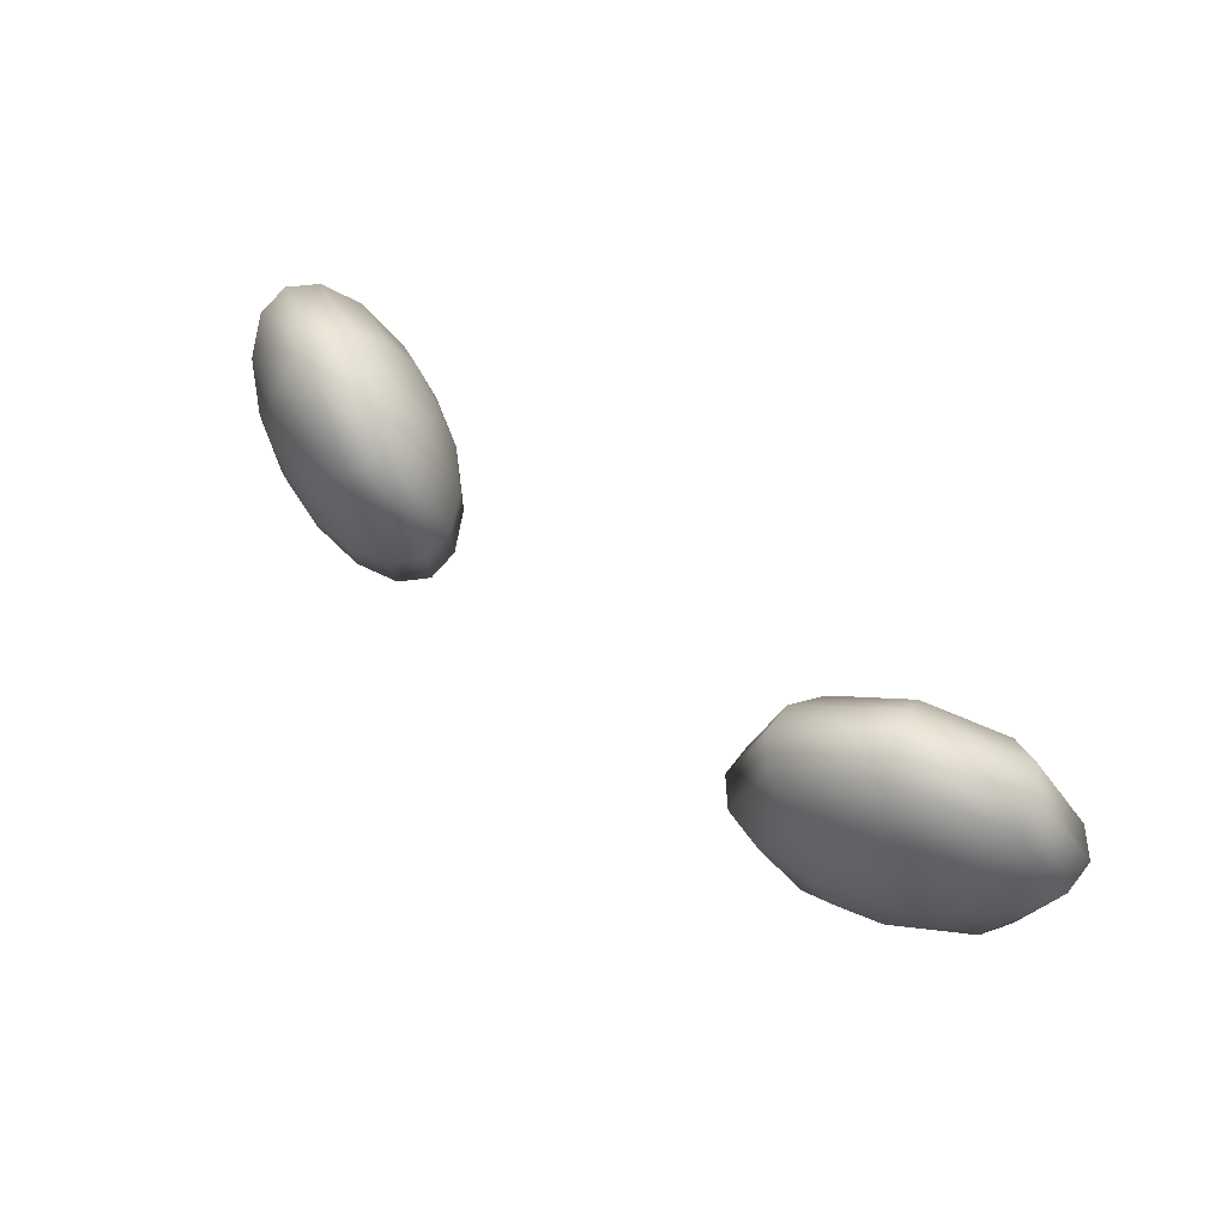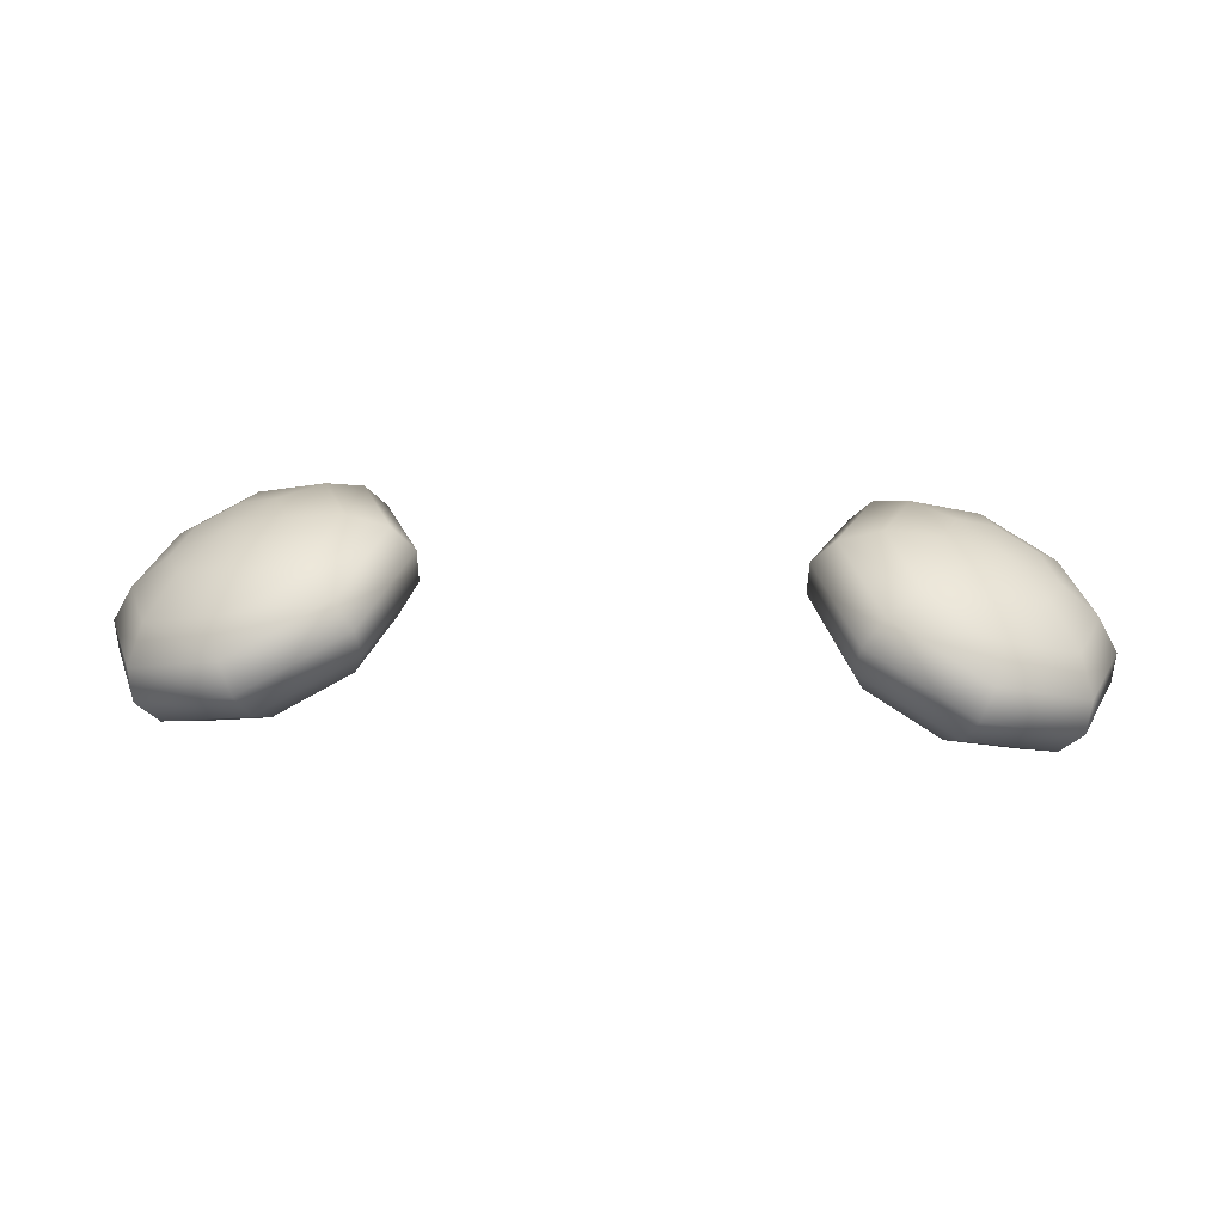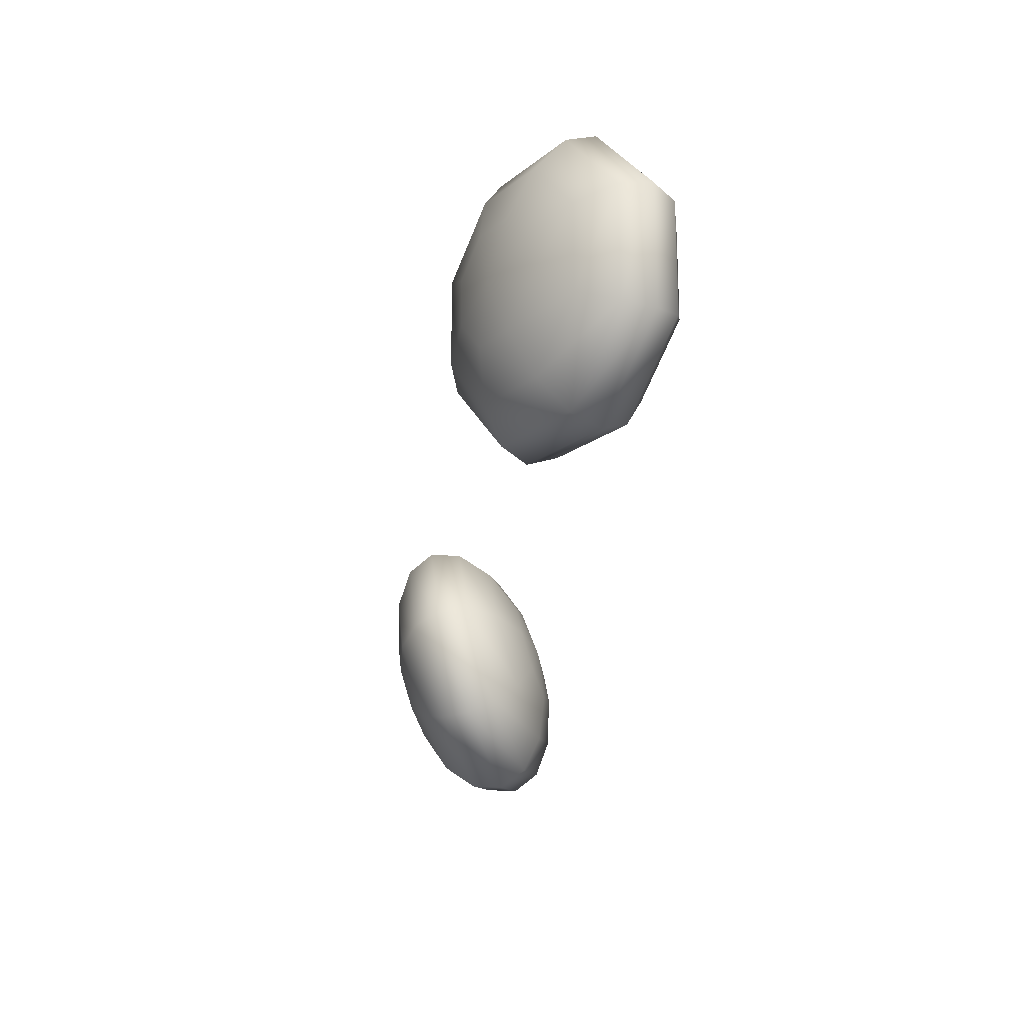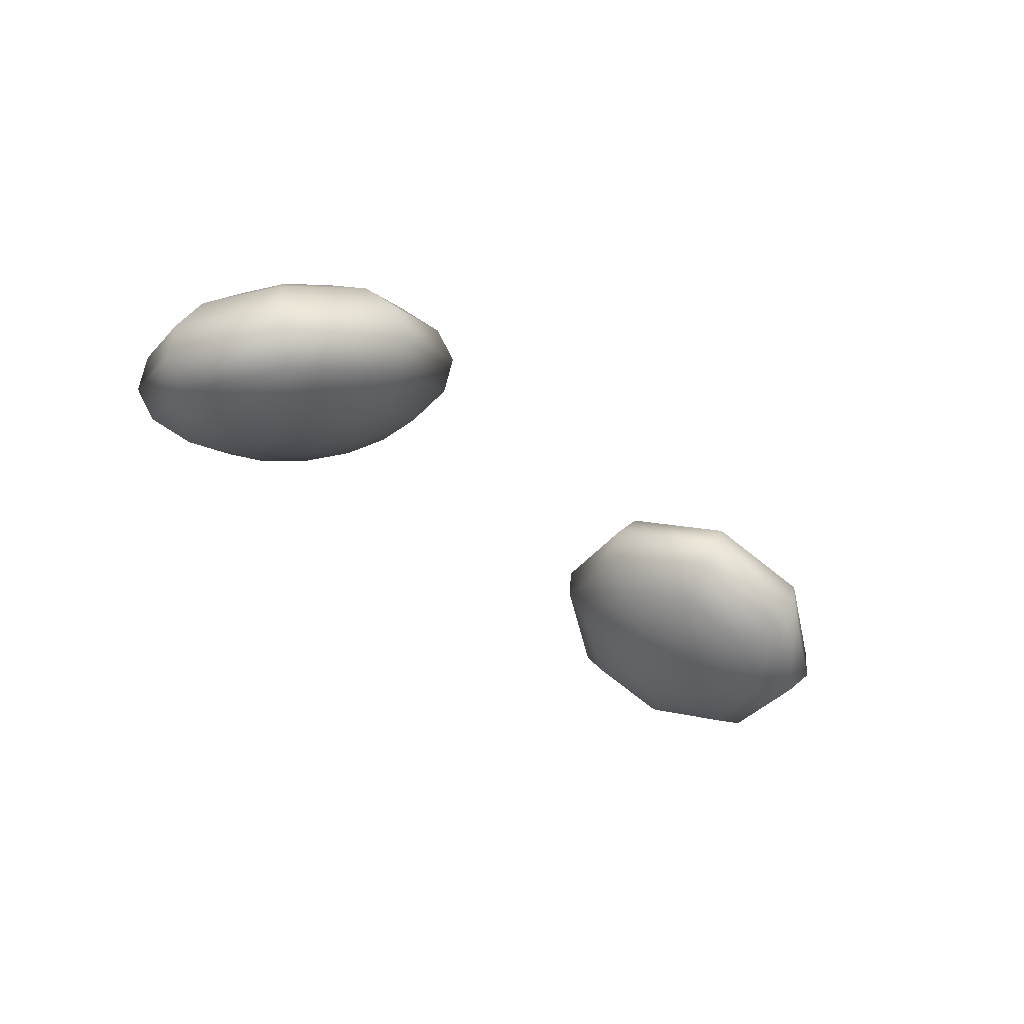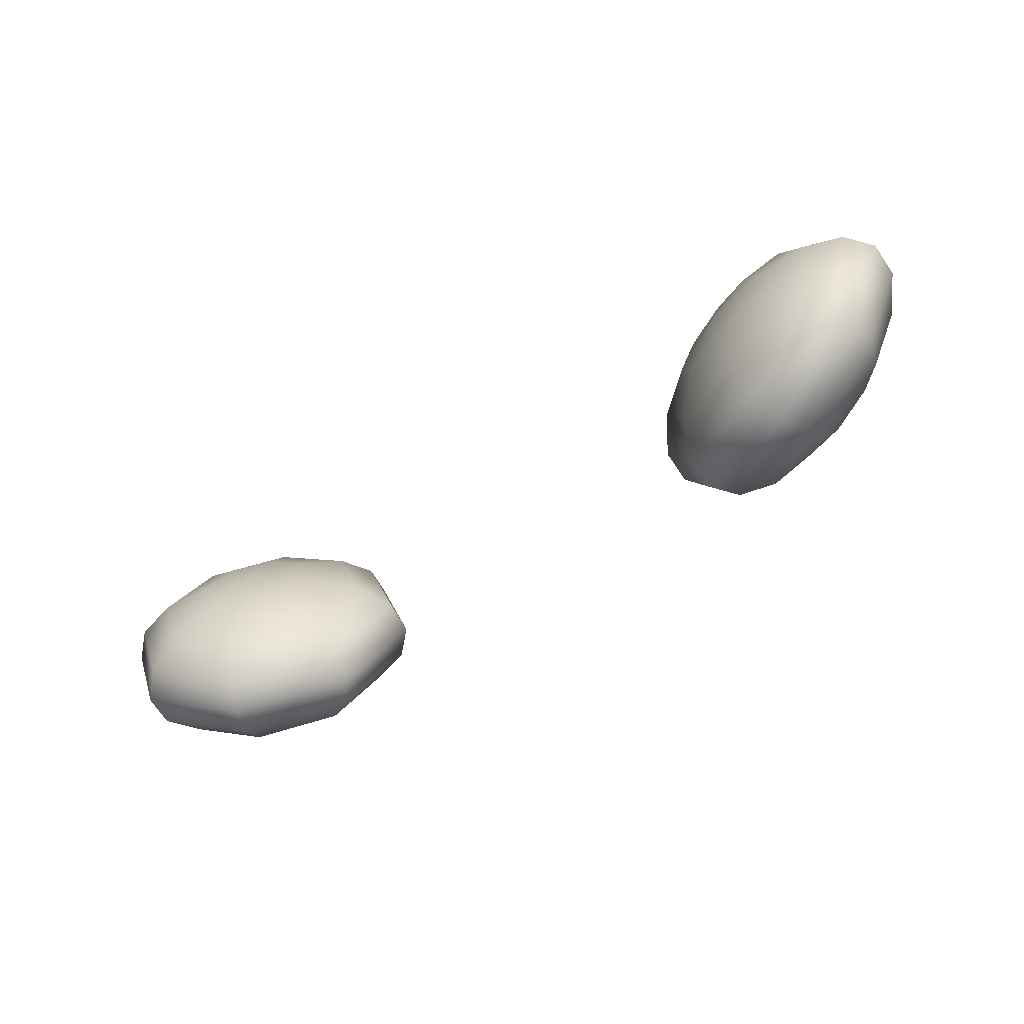
<metadata>
{"format":"obj","ext":"obj","renderer":"f3d","projection":"perspective","resolution":1024,"background":"white","views":[{"elev":52.7,"azim":41.4,"up":"+Y"},{"elev":45.1,"azim":-177.4,"up":"+Z"},{"elev":-38.0,"azim":81.8,"up":"+Y"},{"elev":-34.3,"azim":-48.5,"up":"+Z"},{"elev":-56.7,"azim":-146.7,"up":"+Y"}]}
</metadata>
<code>
v 0.1208 3.921 0.458
v 0.1066 3.926 0.4651
v 0.09248 3.918 0.4695
v 0.08663 3.903 0.4686
v 0.09248 3.888 0.4629
v 0.1066 3.884 0.4558
v 0.1208 3.891 0.4514
v 0.1266 3.906 0.4523
v 0.1352 3.933 0.4617
v 0.1091 3.943 0.4749
v 0.08298 3.929 0.483
v 0.07215 3.9 0.4813
v 0.08298 3.873 0.4708
v 0.1091 3.864 0.4576
v 0.1352 3.878 0.4495
v 0.146 3.907 0.4512
v 0.1469 3.941 0.4689
v 0.1128 3.953 0.4862
v 0.07868 3.935 0.4968
v 0.06454 3.897 0.4946
v 0.07868 3.862 0.4809
v 0.1128 3.85 0.4637
v 0.1469 3.868 0.453
v 0.1611 3.906 0.4552
v 0.1541 3.942 0.4787
v 0.1172 3.955 0.4973
v 0.08024 3.935 0.5088
v 0.06494 3.895 0.5065
v 0.08024 3.857 0.4916
v 0.1172 3.844 0.473
v 0.1541 3.863 0.4614
v 0.1694 3.904 0.4638
v 0.1557 3.936 0.4894
v 0.1216 3.948 0.5066
v 0.08743 3.93 0.5173
v 0.07329 3.893 0.5151
v 0.08743 3.858 0.5013
v 0.1216 3.846 0.4841
v 0.1557 3.864 0.4735
v 0.1698 3.901 0.4756
v 0.1514 3.925 0.4994
v 0.1253 3.934 0.5126
v 0.09915 3.92 0.5208
v 0.08833 3.892 0.5191
v 0.09915 3.865 0.5086
v 0.1253 3.856 0.4954
v 0.1514 3.87 0.4873
v 0.1622 3.898 0.4889
v 0.1419 3.91 0.5073
v 0.1278 3.915 0.5145
v 0.1136 3.908 0.5189
v 0.1078 3.892 0.518
v 0.1136 3.878 0.5123
v 0.1278 3.873 0.5051
v 0.1419 3.88 0.5007
v 0.1478 3.896 0.5016
v 0.1058 3.905 0.4584
v 0.1286 3.893 0.5118
v -0.1208 3.921 0.458
v -0.1066 3.926 0.4651
v -0.1091 3.943 0.4749
v -0.1352 3.933 0.4617
v -0.09248 3.918 0.4695
v -0.08298 3.929 0.483
v -0.08663 3.903 0.4686
v -0.07215 3.9 0.4813
v -0.09248 3.888 0.4629
v -0.08298 3.873 0.4708
v -0.1066 3.884 0.4558
v -0.1091 3.864 0.4576
v -0.1208 3.891 0.4514
v -0.1352 3.878 0.4495
v -0.1266 3.906 0.4523
v -0.146 3.907 0.4512
v -0.1128 3.953 0.4862
v -0.1469 3.941 0.4689
v -0.07868 3.935 0.4968
v -0.06454 3.897 0.4946
v -0.07868 3.862 0.4809
v -0.1128 3.85 0.4637
v -0.1469 3.868 0.453
v -0.1611 3.906 0.4552
v -0.1172 3.955 0.4973
v -0.1541 3.942 0.4787
v -0.08024 3.935 0.5088
v -0.06494 3.895 0.5065
v -0.08024 3.857 0.4916
v -0.1172 3.844 0.473
v -0.1541 3.863 0.4614
v -0.1694 3.904 0.4638
v -0.1216 3.948 0.5066
v -0.1557 3.936 0.4894
v -0.08743 3.93 0.5173
v -0.07329 3.893 0.5151
v -0.08743 3.858 0.5013
v -0.1216 3.846 0.4841
v -0.1557 3.864 0.4735
v -0.1698 3.901 0.4756
v -0.1253 3.934 0.5126
v -0.1514 3.925 0.4994
v -0.09915 3.92 0.5208
v -0.08833 3.892 0.5191
v -0.09915 3.865 0.5086
v -0.1253 3.856 0.4954
v -0.1514 3.87 0.4873
v -0.1622 3.898 0.4889
v -0.1278 3.915 0.5145
v -0.1419 3.91 0.5073
v -0.1136 3.908 0.5189
v -0.1078 3.892 0.518
v -0.1136 3.878 0.5123
v -0.1278 3.873 0.5051
v -0.1419 3.88 0.5007
v -0.1478 3.896 0.5016
v -0.1058 3.905 0.4584
v -0.1286 3.893 0.5118
f 1 2 9
f 9 2 10
f 2 3 10
f 10 3 11
f 3 4 11
f 11 4 12
f 4 5 12
f 12 5 13
f 5 6 13
f 13 6 14
f 6 7 14
f 14 7 15
f 7 8 15
f 15 8 16
f 8 1 16
f 16 1 9
f 9 10 17
f 17 10 18
f 10 11 18
f 18 11 19
f 11 12 19
f 19 12 20
f 12 13 20
f 20 13 21
f 13 14 21
f 21 14 22
f 14 15 22
f 22 15 23
f 15 16 23
f 23 16 24
f 16 9 24
f 24 9 17
f 17 18 25
f 25 18 26
f 18 19 26
f 26 19 27
f 19 20 27
f 27 20 28
f 20 21 28
f 28 21 29
f 21 22 29
f 29 22 30
f 22 23 30
f 30 23 31
f 23 24 31
f 31 24 32
f 24 17 32
f 32 17 25
f 25 26 33
f 33 26 34
f 26 27 34
f 34 27 35
f 27 28 35
f 35 28 36
f 28 29 36
f 36 29 37
f 29 30 37
f 37 30 38
f 30 31 38
f 38 31 39
f 31 32 39
f 39 32 40
f 32 25 40
f 40 25 33
f 33 34 41
f 41 34 42
f 34 35 42
f 42 35 43
f 35 36 43
f 43 36 44
f 36 37 44
f 44 37 45
f 37 38 45
f 45 38 46
f 38 39 46
f 46 39 47
f 39 40 47
f 47 40 48
f 40 33 48
f 48 33 41
f 41 42 49
f 49 42 50
f 42 43 50
f 50 43 51
f 43 44 51
f 51 44 52
f 44 45 52
f 52 45 53
f 45 46 53
f 53 46 54
f 46 47 54
f 54 47 55
f 47 48 55
f 55 48 56
f 48 41 56
f 56 41 49
f 2 1 57
f 3 2 57
f 4 3 57
f 5 4 57
f 6 5 57
f 7 6 57
f 8 7 57
f 1 8 57
f 49 50 58
f 50 51 58
f 51 52 58
f 52 53 58
f 53 54 58
f 54 55 58
f 55 56 58
f 56 49 58
f 59 62 60
f 60 62 61
f 60 61 63
f 63 61 64
f 63 64 65
f 65 64 66
f 65 66 67
f 67 66 68
f 67 68 69
f 69 68 70
f 69 70 71
f 71 70 72
f 71 72 73
f 73 72 74
f 73 74 59
f 59 74 62
f 62 76 61
f 61 76 75
f 61 75 64
f 64 75 77
f 64 77 66
f 66 77 78
f 66 78 68
f 68 78 79
f 68 79 70
f 70 79 80
f 70 80 72
f 72 80 81
f 72 81 74
f 74 81 82
f 74 82 62
f 62 82 76
f 76 84 75
f 75 84 83
f 75 83 77
f 77 83 85
f 77 85 78
f 78 85 86
f 78 86 79
f 79 86 87
f 79 87 80
f 80 87 88
f 80 88 81
f 81 88 89
f 81 89 82
f 82 89 90
f 82 90 76
f 76 90 84
f 84 92 83
f 83 92 91
f 83 91 85
f 85 91 93
f 85 93 86
f 86 93 94
f 86 94 87
f 87 94 95
f 87 95 88
f 88 95 96
f 88 96 89
f 89 96 97
f 89 97 90
f 90 97 98
f 90 98 84
f 84 98 92
f 92 100 91
f 91 100 99
f 91 99 93
f 93 99 101
f 93 101 94
f 94 101 102
f 94 102 95
f 95 102 103
f 95 103 96
f 96 103 104
f 96 104 97
f 97 104 105
f 97 105 98
f 98 105 106
f 98 106 92
f 92 106 100
f 100 108 99
f 99 108 107
f 99 107 101
f 101 107 109
f 101 109 102
f 102 109 110
f 102 110 103
f 103 110 111
f 103 111 104
f 104 111 112
f 104 112 105
f 105 112 113
f 105 113 106
f 106 113 114
f 106 114 100
f 100 114 108
f 60 115 59
f 63 115 60
f 65 115 63
f 67 115 65
f 69 115 67
f 71 115 69
f 73 115 71
f 59 115 73
f 108 116 107
f 107 116 109
f 109 116 110
f 110 116 111
f 111 116 112
f 112 116 113
f 113 116 114
f 114 116 108
v 0.1208 3.921 0.458
v 0.1066 3.926 0.4651
v 0.09248 3.918 0.4695
v 0.08663 3.903 0.4686
v 0.09248 3.888 0.4629
v 0.1066 3.884 0.4558
v 0.1208 3.891 0.4514
v 0.1266 3.906 0.4523
v 0.1352 3.933 0.4617
v 0.1091 3.943 0.4749
v 0.08298 3.929 0.483
v 0.07215 3.9 0.4813
v 0.08298 3.873 0.4708
v 0.1091 3.864 0.4576
v 0.1352 3.878 0.4495
v 0.146 3.907 0.4512
v 0.1469 3.941 0.4689
v 0.1128 3.953 0.4862
v 0.07868 3.935 0.4968
v 0.06454 3.897 0.4946
v 0.07868 3.862 0.4809
v 0.1128 3.85 0.4637
v 0.1469 3.868 0.453
v 0.1611 3.906 0.4552
v 0.1541 3.942 0.4787
v 0.1172 3.955 0.4973
v 0.08024 3.935 0.5088
v 0.06494 3.895 0.5065
v 0.08024 3.857 0.4916
v 0.1172 3.844 0.473
v 0.1541 3.863 0.4614
v 0.1694 3.904 0.4638
v 0.1557 3.936 0.4894
v 0.1216 3.948 0.5066
v 0.08743 3.93 0.5173
v 0.07329 3.893 0.5151
v 0.08743 3.858 0.5013
v 0.1216 3.846 0.4841
v 0.1557 3.864 0.4735
v 0.1698 3.901 0.4756
v 0.1514 3.925 0.4994
v 0.1253 3.934 0.5126
v 0.09915 3.92 0.5208
v 0.08833 3.892 0.5191
v 0.09915 3.865 0.5086
v 0.1253 3.856 0.4954
v 0.1514 3.87 0.4873
v 0.1622 3.898 0.4889
v 0.1419 3.91 0.5073
v 0.1278 3.915 0.5145
v 0.1136 3.908 0.5189
v 0.1078 3.892 0.518
v 0.1136 3.878 0.5123
v 0.1278 3.873 0.5051
v 0.1419 3.88 0.5007
v 0.1478 3.896 0.5016
v 0.1058 3.905 0.4584
v 0.1286 3.893 0.5118
v -0.1208 3.921 0.458
v -0.1066 3.926 0.4651
v -0.1091 3.943 0.4749
v -0.1352 3.933 0.4617
v -0.09248 3.918 0.4695
v -0.08298 3.929 0.483
v -0.08663 3.903 0.4686
v -0.07215 3.9 0.4813
v -0.09248 3.888 0.4629
v -0.08298 3.873 0.4708
v -0.1066 3.884 0.4558
v -0.1091 3.864 0.4576
v -0.1208 3.891 0.4514
v -0.1352 3.878 0.4495
v -0.1266 3.906 0.4523
v -0.146 3.907 0.4512
v -0.1128 3.953 0.4862
v -0.1469 3.941 0.4689
v -0.07868 3.935 0.4968
v -0.06454 3.897 0.4946
v -0.07868 3.862 0.4809
v -0.1128 3.85 0.4637
v -0.1469 3.868 0.453
v -0.1611 3.906 0.4552
v -0.1172 3.955 0.4973
v -0.1541 3.942 0.4787
v -0.08024 3.935 0.5088
v -0.06494 3.895 0.5065
v -0.08024 3.857 0.4916
v -0.1172 3.844 0.473
v -0.1541 3.863 0.4614
v -0.1694 3.904 0.4638
v -0.1216 3.948 0.5066
v -0.1557 3.936 0.4894
v -0.08743 3.93 0.5173
v -0.07329 3.893 0.5151
v -0.08743 3.858 0.5013
v -0.1216 3.846 0.4841
v -0.1557 3.864 0.4735
v -0.1698 3.901 0.4756
v -0.1253 3.934 0.5126
v -0.1514 3.925 0.4994
v -0.09915 3.92 0.5208
v -0.08833 3.892 0.5191
v -0.09915 3.865 0.5086
v -0.1253 3.856 0.4954
v -0.1514 3.87 0.4873
v -0.1622 3.898 0.4889
v -0.1278 3.915 0.5145
v -0.1419 3.91 0.5073
v -0.1136 3.908 0.5189
v -0.1078 3.892 0.518
v -0.1136 3.878 0.5123
v -0.1278 3.873 0.5051
v -0.1419 3.88 0.5007
v -0.1478 3.896 0.5016
v -0.1058 3.905 0.4584
v -0.1286 3.893 0.5118
f 117 118 125
f 125 118 126
f 118 119 126
f 126 119 127
f 119 120 127
f 127 120 128
f 120 121 128
f 128 121 129
f 121 122 129
f 129 122 130
f 122 123 130
f 130 123 131
f 123 124 131
f 131 124 132
f 124 117 132
f 132 117 125
f 125 126 133
f 133 126 134
f 126 127 134
f 134 127 135
f 127 128 135
f 135 128 136
f 128 129 136
f 136 129 137
f 129 130 137
f 137 130 138
f 130 131 138
f 138 131 139
f 131 132 139
f 139 132 140
f 132 125 140
f 140 125 133
f 133 134 141
f 141 134 142
f 134 135 142
f 142 135 143
f 135 136 143
f 143 136 144
f 136 137 144
f 144 137 145
f 137 138 145
f 145 138 146
f 138 139 146
f 146 139 147
f 139 140 147
f 147 140 148
f 140 133 148
f 148 133 141
f 141 142 149
f 149 142 150
f 142 143 150
f 150 143 151
f 143 144 151
f 151 144 152
f 144 145 152
f 152 145 153
f 145 146 153
f 153 146 154
f 146 147 154
f 154 147 155
f 147 148 155
f 155 148 156
f 148 141 156
f 156 141 149
f 149 150 157
f 157 150 158
f 150 151 158
f 158 151 159
f 151 152 159
f 159 152 160
f 152 153 160
f 160 153 161
f 153 154 161
f 161 154 162
f 154 155 162
f 162 155 163
f 155 156 163
f 163 156 164
f 156 149 164
f 164 149 157
f 157 158 165
f 165 158 166
f 158 159 166
f 166 159 167
f 159 160 167
f 167 160 168
f 160 161 168
f 168 161 169
f 161 162 169
f 169 162 170
f 162 163 170
f 170 163 171
f 163 164 171
f 171 164 172
f 164 157 172
f 172 157 165
f 118 117 173
f 119 118 173
f 120 119 173
f 121 120 173
f 122 121 173
f 123 122 173
f 124 123 173
f 117 124 173
f 165 166 174
f 166 167 174
f 167 168 174
f 168 169 174
f 169 170 174
f 170 171 174
f 171 172 174
f 172 165 174
f 175 178 176
f 176 178 177
f 176 177 179
f 179 177 180
f 179 180 181
f 181 180 182
f 181 182 183
f 183 182 184
f 183 184 185
f 185 184 186
f 185 186 187
f 187 186 188
f 187 188 189
f 189 188 190
f 189 190 175
f 175 190 178
f 178 192 177
f 177 192 191
f 177 191 180
f 180 191 193
f 180 193 182
f 182 193 194
f 182 194 184
f 184 194 195
f 184 195 186
f 186 195 196
f 186 196 188
f 188 196 197
f 188 197 190
f 190 197 198
f 190 198 178
f 178 198 192
f 192 200 191
f 191 200 199
f 191 199 193
f 193 199 201
f 193 201 194
f 194 201 202
f 194 202 195
f 195 202 203
f 195 203 196
f 196 203 204
f 196 204 197
f 197 204 205
f 197 205 198
f 198 205 206
f 198 206 192
f 192 206 200
f 200 208 199
f 199 208 207
f 199 207 201
f 201 207 209
f 201 209 202
f 202 209 210
f 202 210 203
f 203 210 211
f 203 211 204
f 204 211 212
f 204 212 205
f 205 212 213
f 205 213 206
f 206 213 214
f 206 214 200
f 200 214 208
f 208 216 207
f 207 216 215
f 207 215 209
f 209 215 217
f 209 217 210
f 210 217 218
f 210 218 211
f 211 218 219
f 211 219 212
f 212 219 220
f 212 220 213
f 213 220 221
f 213 221 214
f 214 221 222
f 214 222 208
f 208 222 216
f 216 224 215
f 215 224 223
f 215 223 217
f 217 223 225
f 217 225 218
f 218 225 226
f 218 226 219
f 219 226 227
f 219 227 220
f 220 227 228
f 220 228 221
f 221 228 229
f 221 229 222
f 222 229 230
f 222 230 216
f 216 230 224
f 176 231 175
f 179 231 176
f 181 231 179
f 183 231 181
f 185 231 183
f 187 231 185
f 189 231 187
f 175 231 189
f 224 232 223
f 223 232 225
f 225 232 226
f 226 232 227
f 227 232 228
f 228 232 229
f 229 232 230
f 230 232 224

</code>
